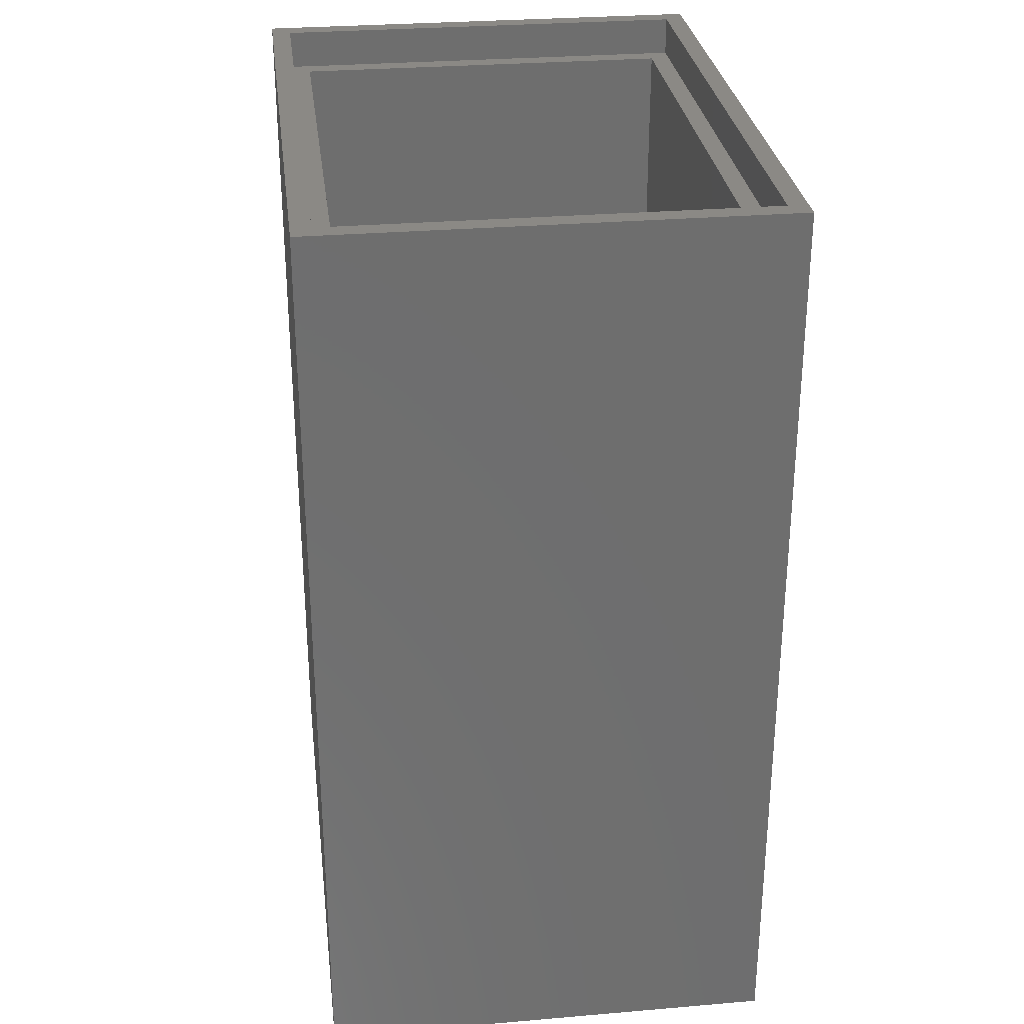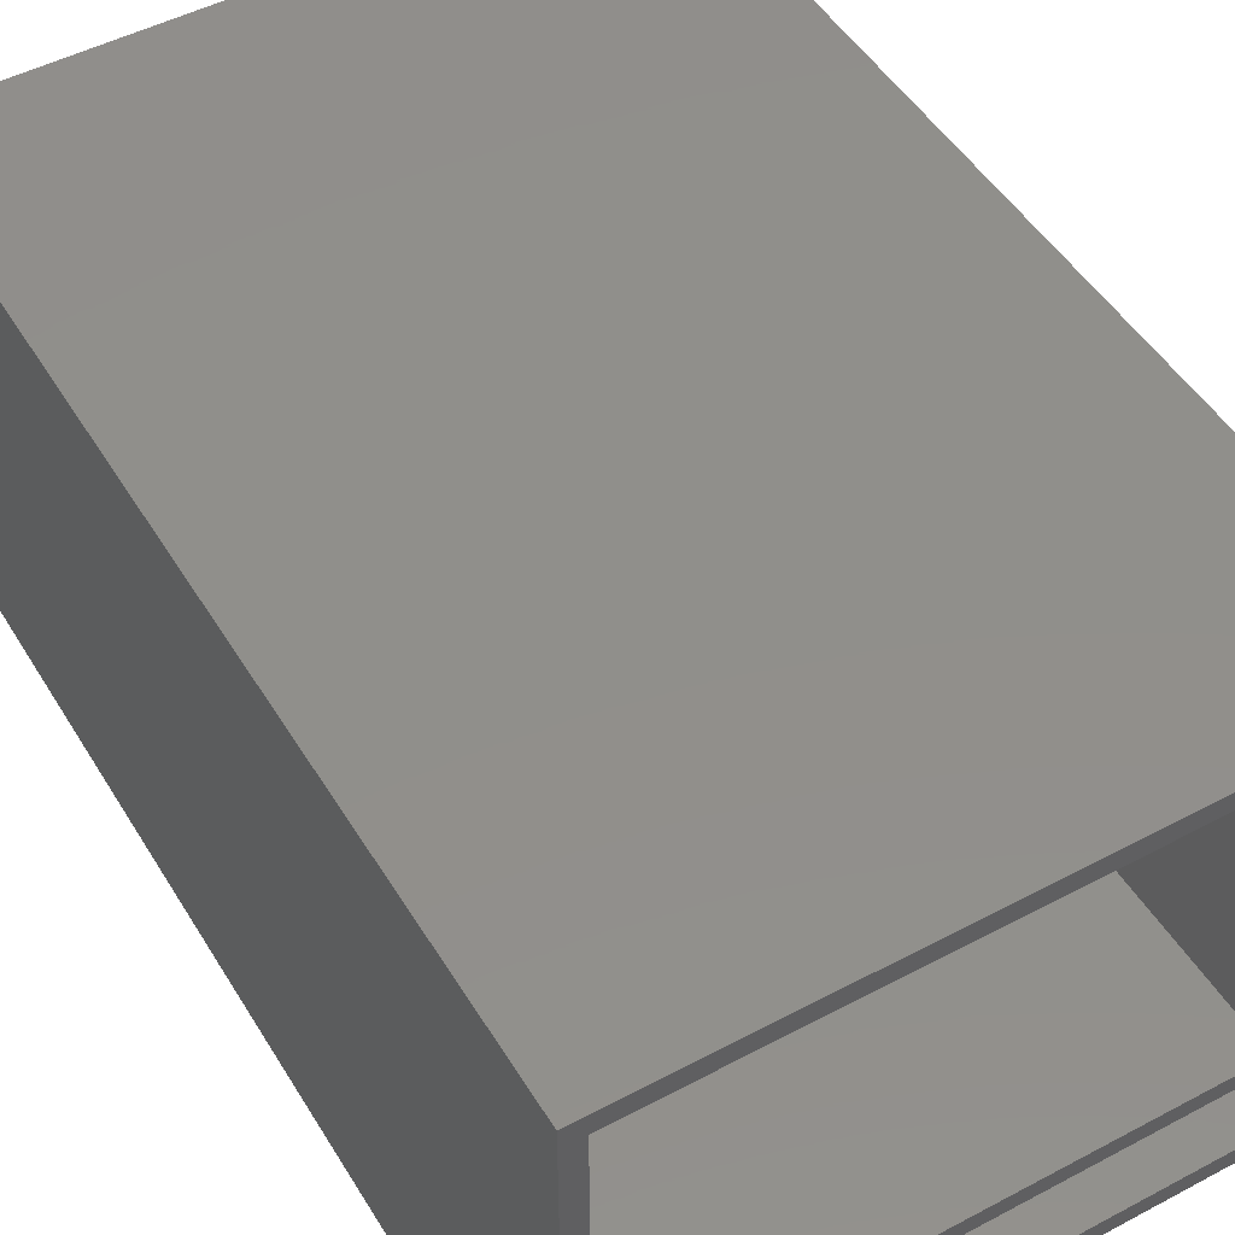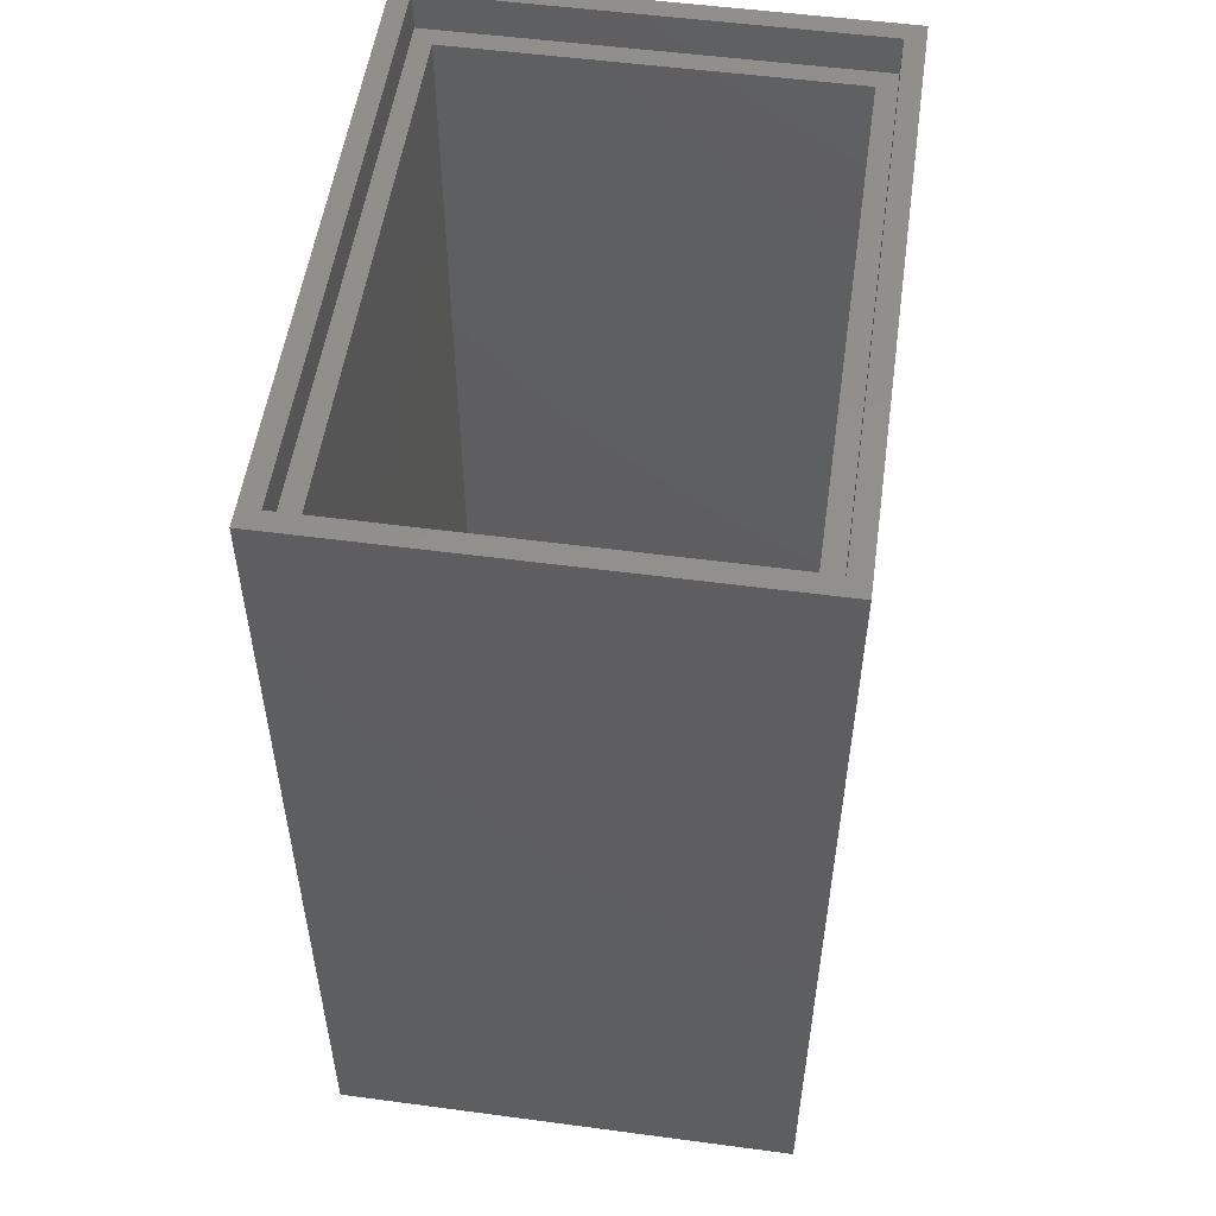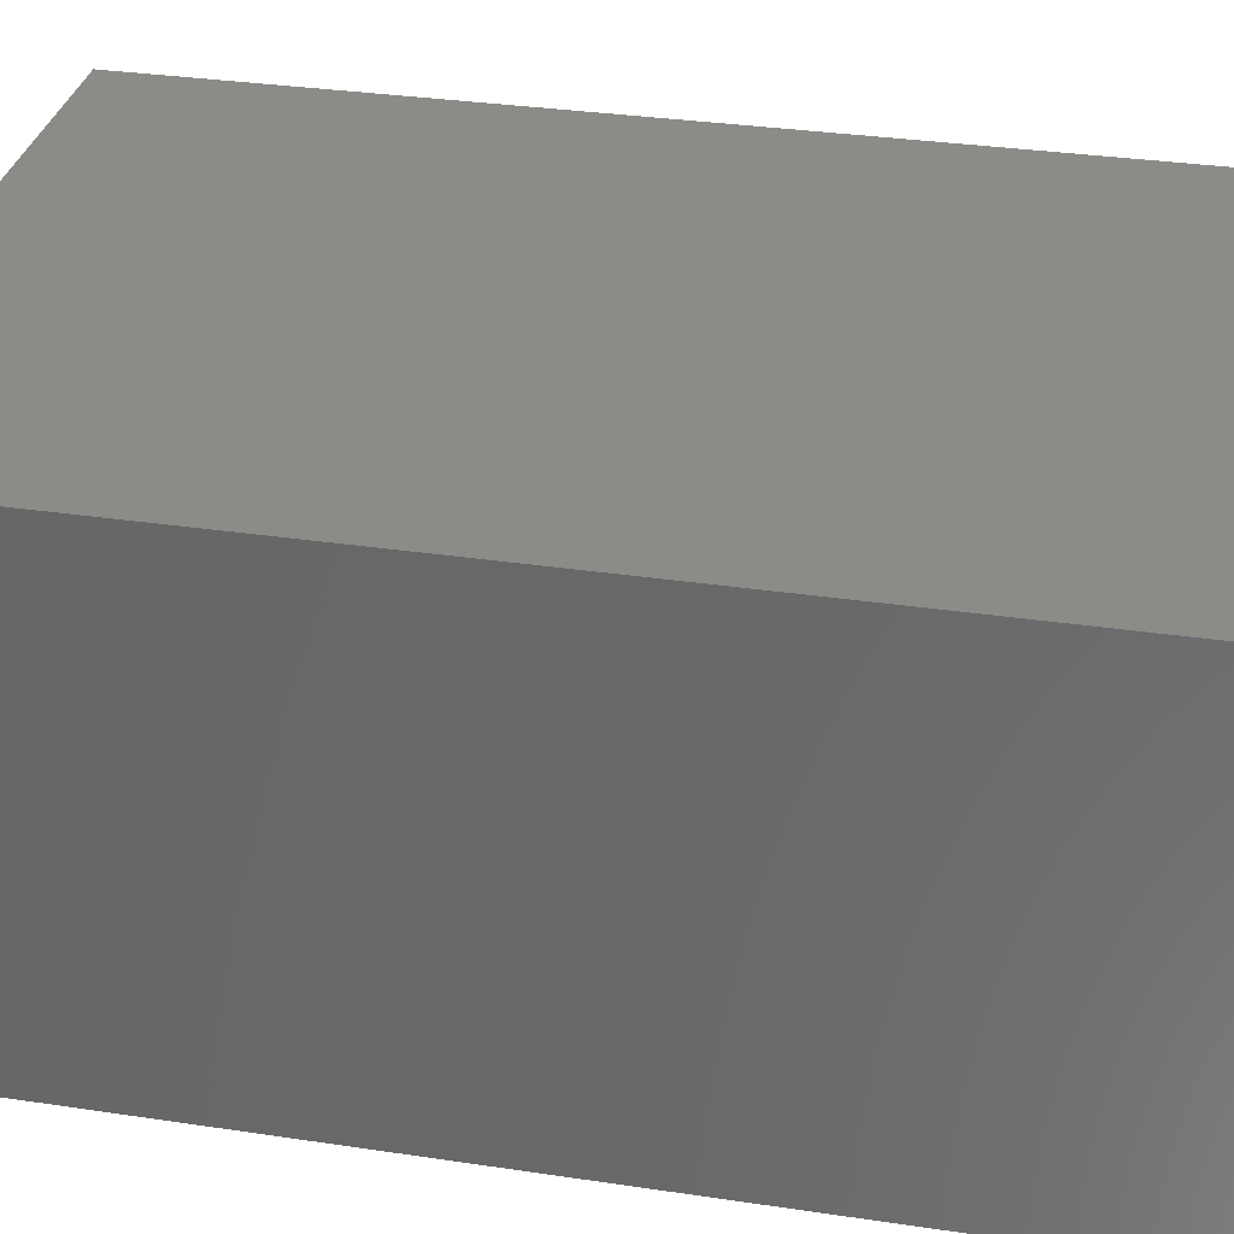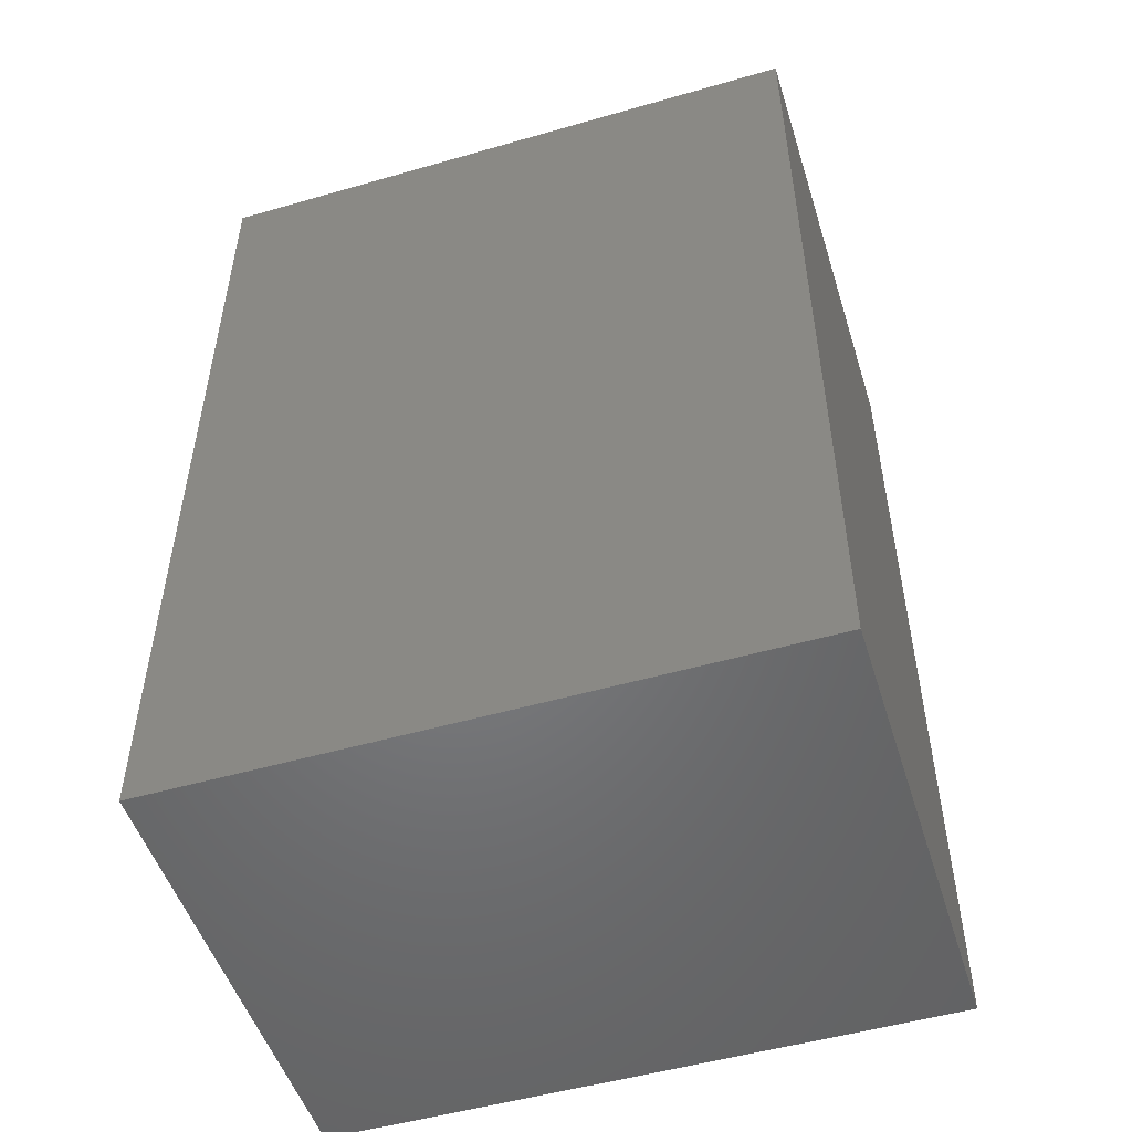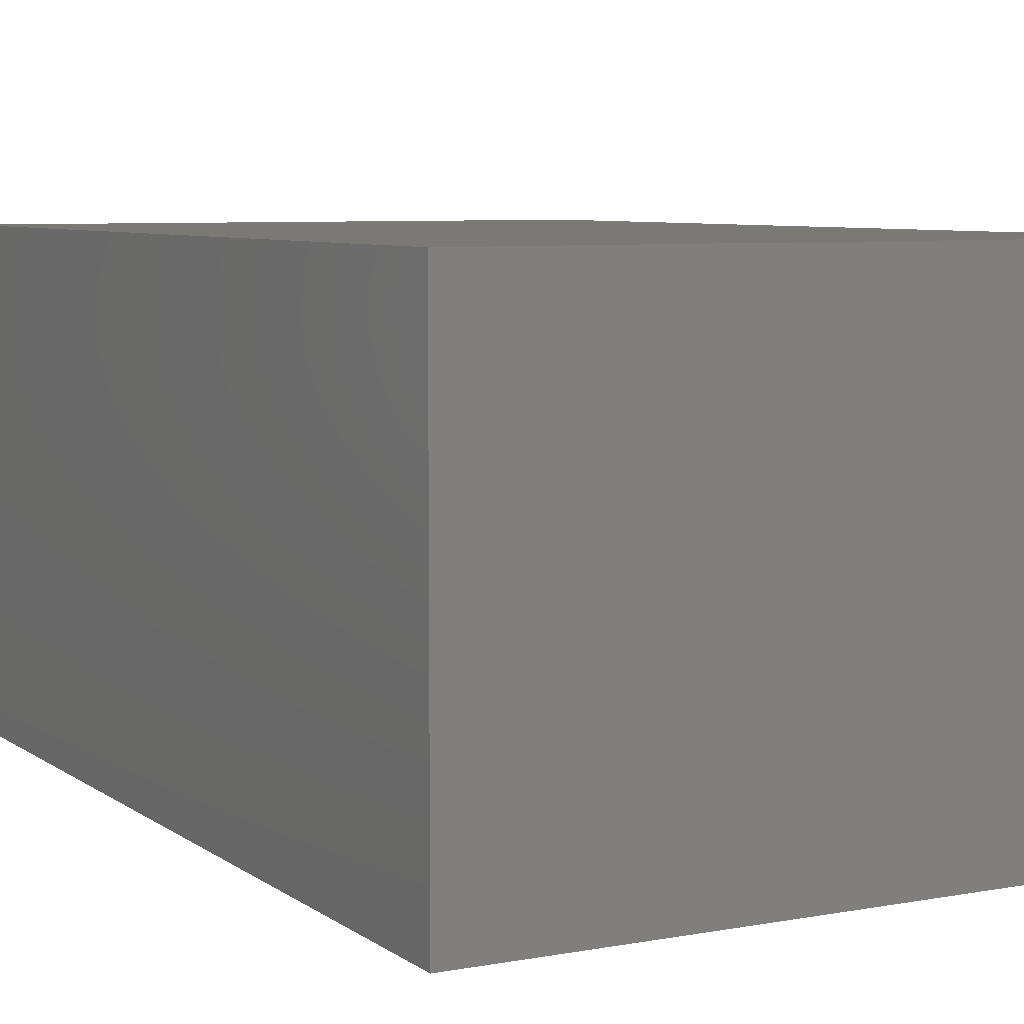
<metadata>
{"format":"stl","ext":"stl","renderer":"f3d","projection":"perspective","resolution":1024,"background":"white","views":[{"elev":29.6,"azim":-97.1,"up":"+Z"},{"elev":49.3,"azim":-30.4,"up":"+Y"},{"elev":53.3,"azim":98.1,"up":"+Z"},{"elev":32.7,"azim":101.7,"up":"+Y"},{"elev":-51.0,"azim":17.4,"up":"+Z"},{"elev":6.8,"azim":151.7,"up":"+Y"}]}
</metadata>
<code>
# stl→obj: 24 verts, 44 faces
v 1 1 23
v 1 11 1
v 1 11 23
v 1 1 1
v 15 1 1
v 15 11 23
v 15 11 1
v 15 1 23
v 0.5 0.5 24
v 0.5 11.5 23
v 0.5 11.5 24
v 0.5 0.5 23
v 15.5 0.5 23
v 15.5 11.5 24
v 15.5 11.5 23
v 15.5 0.5 24
v 0 0 0
v 0 12 24
v 0 12 0
v 0 0 24
v 16 12 24
v 16 0 24
v 16 12 0
v 16 0 0
f 1 2 3
f 2 1 4
f 5 6 7
f 6 5 8
f 2 5 7
f 5 2 4
f 5 1 8
f 1 5 4
f 2 6 3
f 6 2 7
f 9 10 11
f 10 9 12
f 13 14 15
f 14 13 16
f 10 14 11
f 14 10 15
f 15 6 13
f 15 3 6
f 3 10 1
f 10 3 15
f 8 13 6
f 1 13 8
f 1 12 13
f 12 1 10
f 13 9 16
f 9 13 12
f 17 18 19
f 18 17 20
f 21 14 22
f 21 11 14
f 11 18 9
f 18 11 21
f 16 22 14
f 9 22 16
f 9 20 22
f 20 9 18
f 22 23 21
f 23 22 24
f 23 18 21
f 18 23 19
f 17 23 24
f 23 17 19
f 17 22 20
f 22 17 24

</code>
